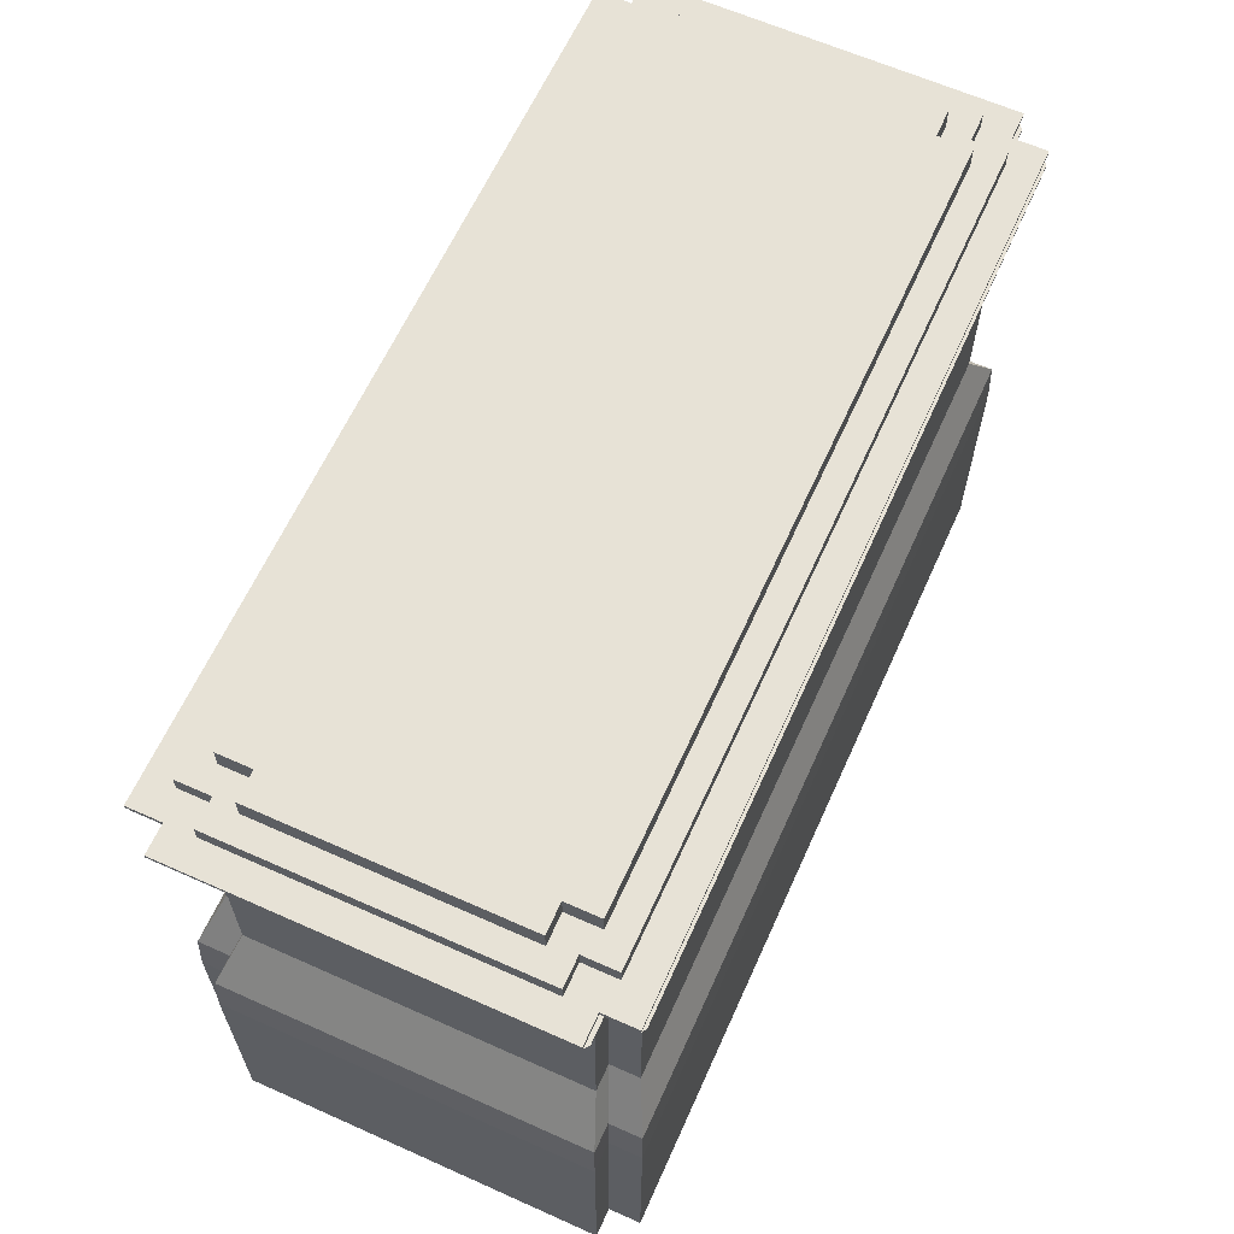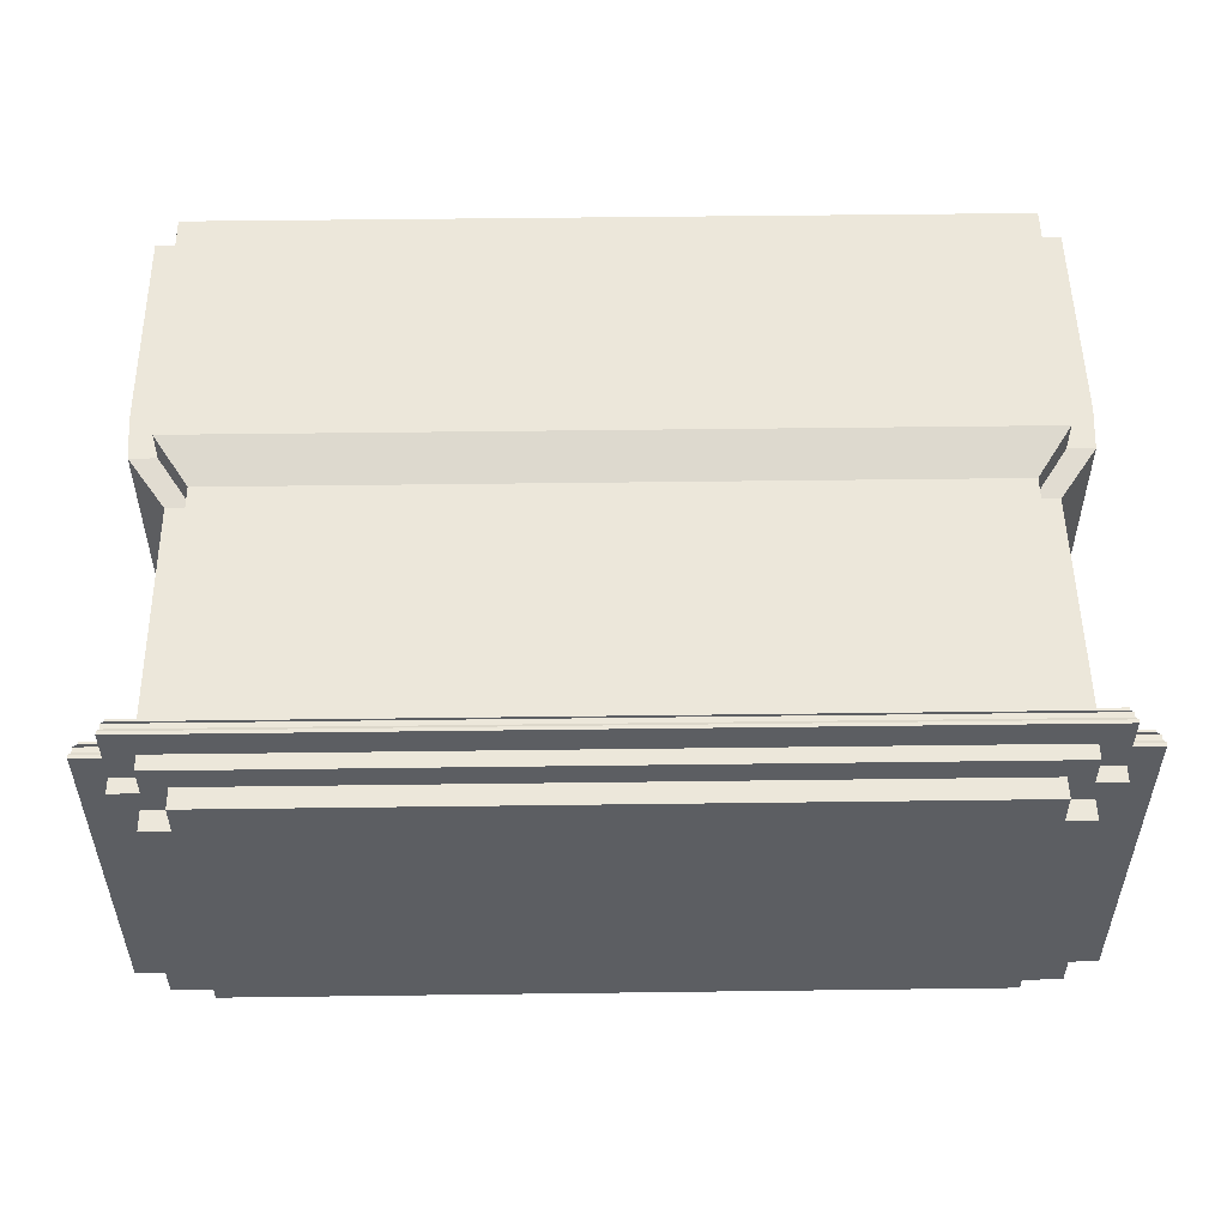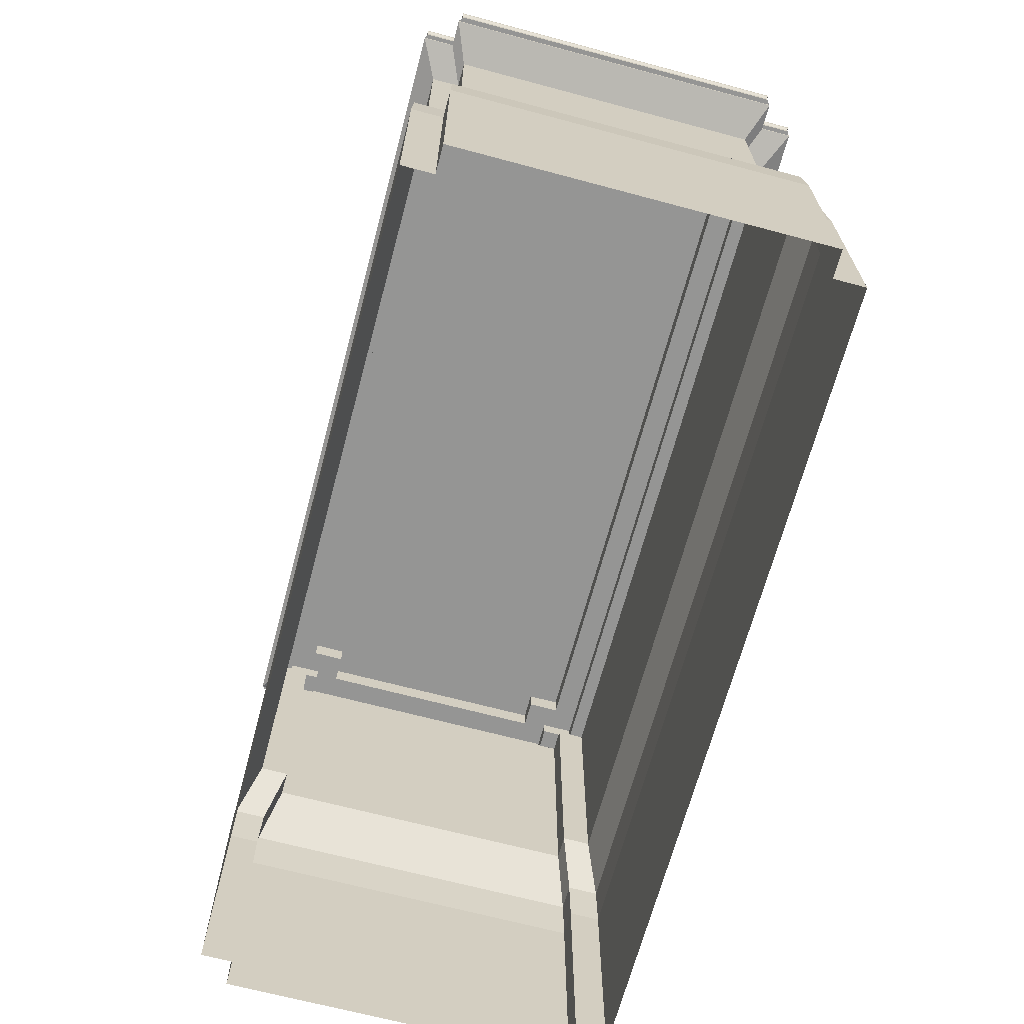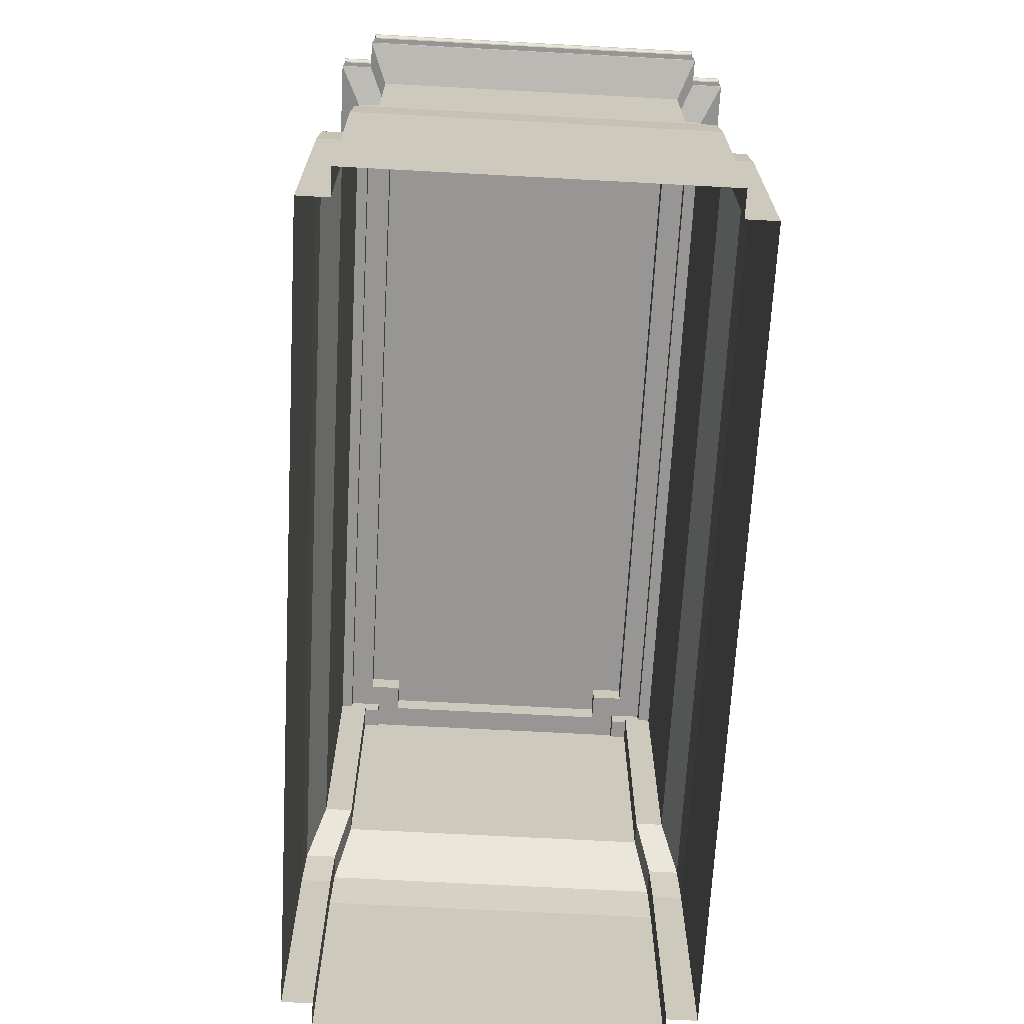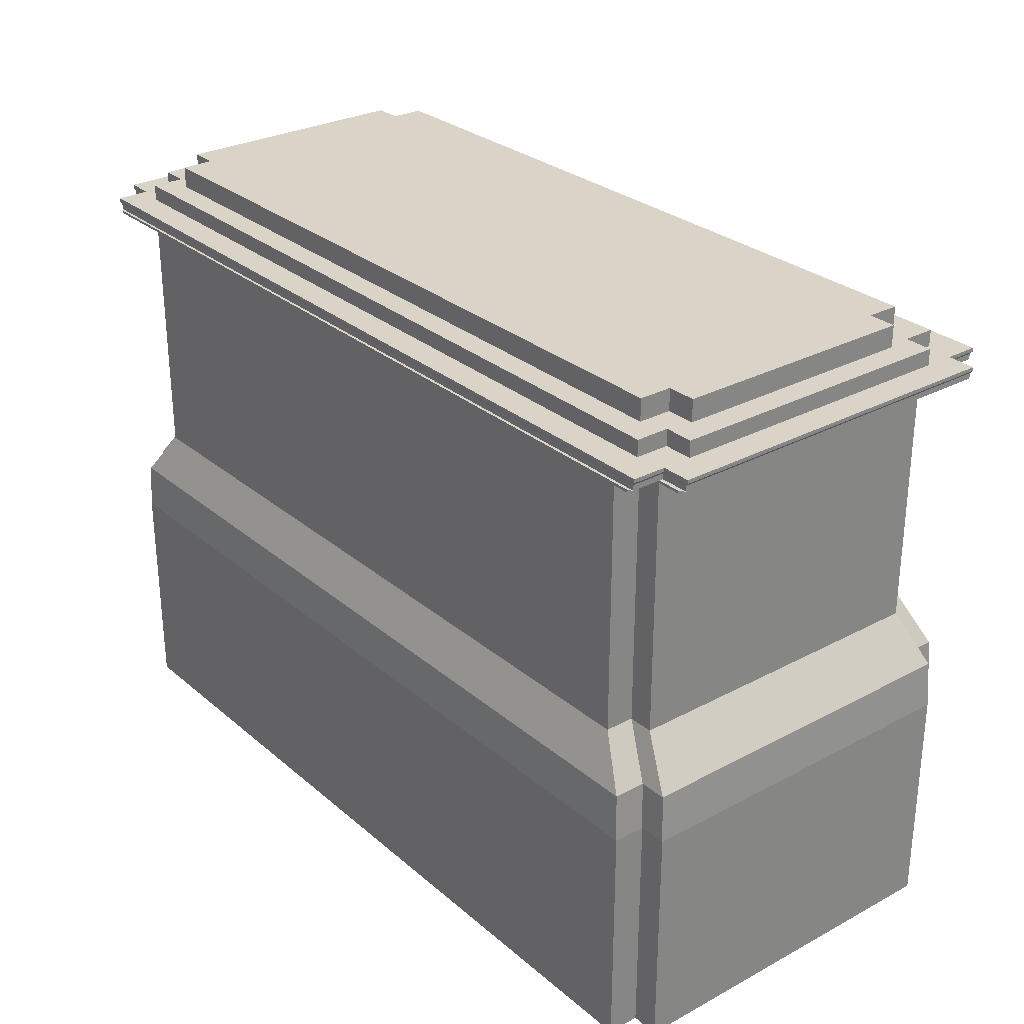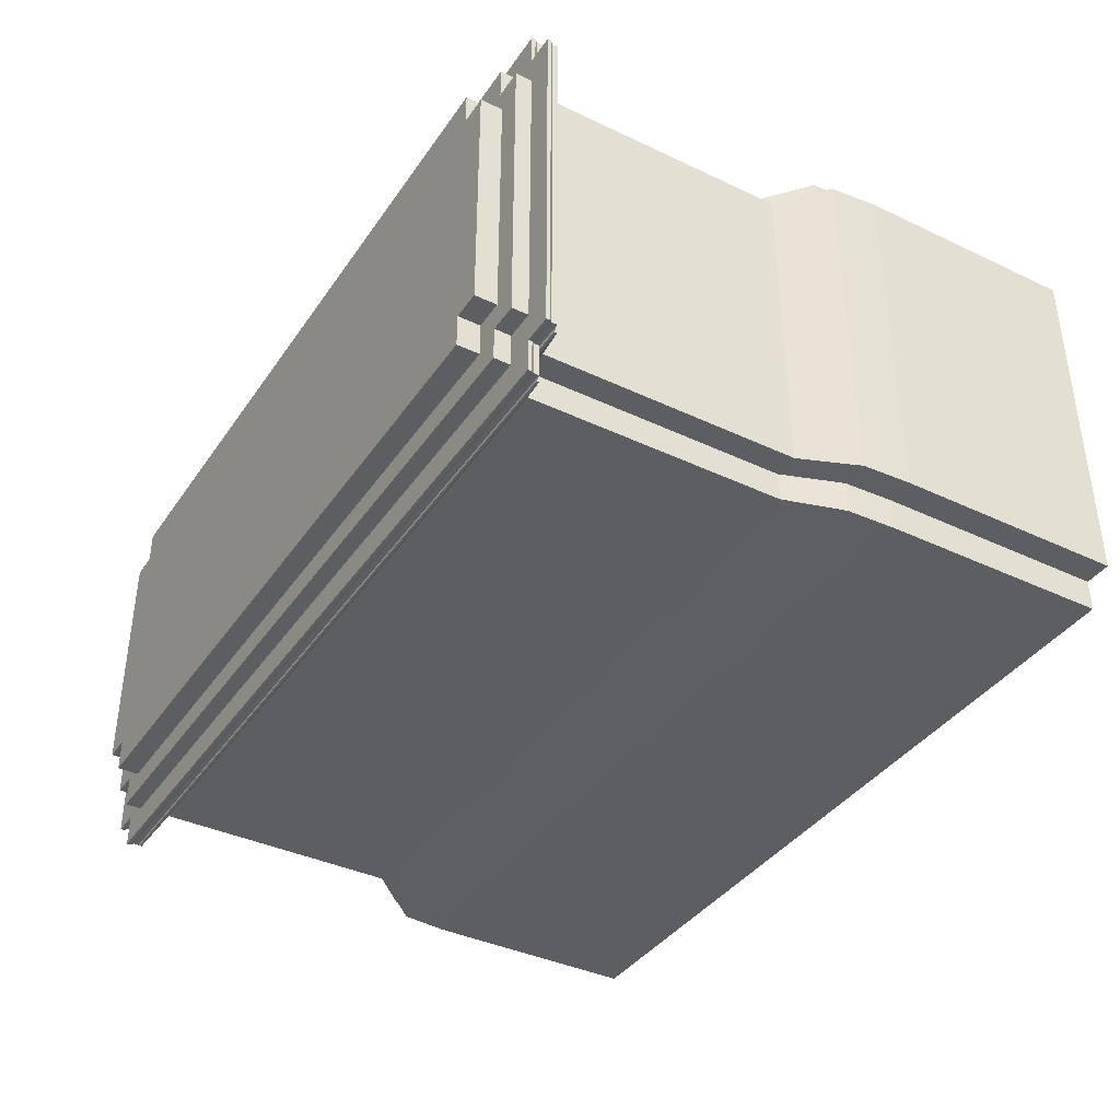
<metadata>
{"format":"obj","ext":"obj","renderer":"f3d","projection":"perspective","resolution":1024,"background":"white","views":[{"elev":63.2,"azim":114.3,"up":"+Y"},{"elev":52.1,"azim":179.2,"up":"+Z"},{"elev":-67.4,"azim":75.0,"up":"+Y"},{"elev":-67.8,"azim":-93.1,"up":"+Y"},{"elev":28.6,"azim":-128.7,"up":"+Y"},{"elev":-38.6,"azim":-120.8,"up":"+Z"}]}
</metadata>
<code>
o LIONSUP_Cube.036
v -3.962 2.075 -1.71
v -3.962 -0.5953 -2.013
v -3.962 -0.5953 -1.71
v -3.962 2.075 -2.013
v 3.962 -0.5953 -2.013
v 3.962 2.075 1.71
v 3.962 -0.5953 2.013
v 3.962 -0.5953 1.71
v 3.962 2.075 2.013
v -3.962 -0.5953 2.013
v 4.631 -1.586 1.876
v 4.631 -3.976 -1.876
v 4.631 -1.586 -1.876
v 3.962 2.075 -2.013
v 4.375 2.194 -1.889
v 3.962 2.075 -1.71
v -3.962 2.075 2.013
v 4.375 2.194 2.223
v -4.375 2.194 2.223
v -4.375 2.194 1.889
v -3.962 2.075 1.71
v 4.345 -1.586 2.208
v 4.345 -3.976 1.876
v 4.345 -1.586 1.876
v -4.631 -1.586 1.876
v -4.345 -3.976 1.876
v -4.345 -1.586 1.876
v 3.962 -0.5953 -1.71
v 4.596 -1.091 1.861
v 4.312 -1.091 1.861
v -3.962 -0.5953 1.71
v -4.345 -1.586 -1.876
v -4.596 -1.091 -1.861
v -4.312 -1.091 -1.861
v 4.222 2.075 -1.71
v 4.222 -0.5953 1.71
v 4.222 -0.5953 -1.71
v -4.222 2.075 1.71
v -4.222 -0.5953 -1.71
v -4.222 -0.5953 1.71
v 4.222 2.075 1.71
v 4.663 2.194 -1.889
v 4.663 2.194 1.889
v -4.631 -3.976 -1.876
v -4.631 -1.586 -1.876
v -4.222 2.075 -1.71
v -4.375 2.194 -1.889
v -4.345 -1.586 -2.208
v -4.345 -3.976 -1.876
v 4.312 -1.091 -1.861
v 4.596 -1.091 -1.861
v -4.312 -1.091 1.861
v -4.596 -1.091 1.861
v -4.312 -1.091 2.191
v 4.312 -1.091 -2.191
v 4.312 -1.091 2.191
v -4.312 -1.091 -2.191
v 4.345 -1.586 -2.208
v -4.345 -1.586 2.208
v 4.345 -1.586 -1.876
v -4.375 2.221 -2.223
v -4.375 2.194 -2.223
v -4.663 2.194 1.889
v -4.663 2.221 -1.889
v -4.663 2.194 -1.889
v -4.375 2.221 2.223
v 4.375 2.221 1.889
v 4.375 2.194 1.889
v 4.375 2.194 -2.223
v 4.375 2.221 -1.889
v -4.418 2.221 -1.848
v -4.418 2.278 -2.193
v -4.418 2.221 -2.193
v 4.418 2.221 -1.848
v 4.715 2.278 -1.848
v 4.715 2.221 -1.848
v 4.418 2.221 2.193
v -4.418 2.278 2.193
v -4.418 2.221 2.193
v -4.715 2.221 1.848
v -4.715 2.278 -1.848
v -4.715 2.221 -1.848
v 4.715 2.221 1.848
v 4.418 2.278 1.848
v 4.418 2.221 1.848
v 4.663 2.221 -1.889
v -4.375 2.221 1.889
v 4.663 2.221 1.889
v 4.375 2.221 -2.223
v -4.663 2.221 1.889
v -4.375 2.221 -1.889
v 4.375 2.221 2.223
v 4.418 2.221 -2.193
v -4.418 2.221 1.848
v 4.418 2.278 2.193
v -4.44 2.308 2.205
v -4.74 2.308 1.858
v -4.74 2.308 -1.858
v 4.715 2.278 1.848
v 4.44 2.308 1.858
v 4.44 2.308 2.205
v 4.418 2.278 -2.193
v 4.44 2.308 -1.858
v 4.418 2.278 -1.848
v -4.418 2.278 1.848
v -4.715 2.278 1.848
v -4.418 2.278 -1.848
v -4.74 2.346 -1.858
v 4.74 2.308 1.858
v 4.44 2.346 1.858
v 4.44 2.346 2.205
v 4.44 2.308 -2.205
v 4.44 2.346 -1.858
v -4.44 2.346 -1.858
v -4.44 2.308 -1.858
v 4.74 2.308 -1.858
v -4.44 2.308 -2.205
v -4.44 2.308 1.858
v 4.141 2.346 1.906
v -4.141 2.516 1.906
v -4.141 2.346 1.906
v -4.441 2.346 1.559
v -4.441 2.516 -1.559
v -4.441 2.346 -1.559
v 4.441 2.346 1.559
v 4.141 2.516 1.559
v 4.141 2.346 1.559
v 4.141 2.516 1.906
v 4.141 2.346 -1.906
v 4.141 2.516 -1.559
v 4.141 2.346 -1.559
v -4.44 2.346 2.205
v 4.74 2.346 -1.858
v -4.44 2.346 -2.205
v 4.74 2.346 1.858
v -4.44 2.346 1.858
v -4.74 2.346 1.858
v 4.44 2.346 -2.205
v -4.141 2.346 -1.906
v -4.141 2.346 -1.559
v 4.441 2.346 -1.559
v -4.141 2.346 1.559
v 4.184 2.516 1.302
v 3.885 2.745 1.302
v 3.885 2.516 1.302
v 3.885 2.745 1.649
v 3.885 2.516 1.649
v 3.885 2.516 -1.649
v 3.885 2.745 -1.302
v 3.885 2.516 -1.302
v -4.184 2.516 -1.302
v -3.885 2.745 -1.302
v -3.885 2.516 -1.302
v -3.885 2.516 -1.649
v 3.885 2.745 -1.649
v 4.441 2.516 -1.559
v -4.141 2.516 -1.906
v 4.441 2.516 1.559
v -4.141 2.516 1.559
v -4.441 2.516 1.559
v 4.141 2.516 -1.906
v -4.141 2.516 -1.559
v -3.885 2.516 1.649
v -4.184 2.516 1.302
v 4.184 2.516 -1.302
v -3.885 2.516 1.302
v -3.885 2.745 1.302
v -3.885 2.745 -1.649
v 4.184 2.745 -1.302
v -4.184 2.745 1.302
v -4.184 2.745 -1.302
v -3.885 2.745 1.649
v 4.184 2.745 1.302
v 4.345 -3.976 2.208
v -4.345 -3.976 2.208
v 4.345 -3.976 -1.876
v 4.345 -3.976 -2.208
v 4.631 -3.976 1.876
v -4.345 -3.976 -2.208
v -4.631 -3.976 1.876
f 1 2 3
f 4 5 2
f 6 7 8
f 9 10 7
f 11 12 13
f 14 15 16
f 17 18 19
f 17 20 21
f 22 23 24
f 25 26 27
f 14 28 5
f 24 29 30
f 17 31 10
f 32 33 34
f 35 36 37
f 38 39 40
f 41 42 43
f 32 44 45
f 21 40 31
f 46 47 1
f 16 37 28
f 48 49 32
f 50 37 51
f 52 40 53
f 40 33 53
f 51 36 29
f 3 46 1
f 10 52 54
f 8 41 6
f 5 50 55
f 7 54 56
f 30 7 56
f 2 55 57
f 34 2 57
f 32 57 48
f 57 58 48
f 24 56 22
f 56 59 22
f 55 60 58
f 54 27 59
f 13 29 11
f 53 45 25
f 27 53 25
f 60 51 13
f 34 39 3
f 30 36 8
f 47 61 62
f 63 64 65
f 18 66 19
f 43 67 68
f 69 70 15
f 38 20 63
f 9 68 18
f 41 68 6
f 4 69 14
f 38 65 46
f 4 47 62
f 35 15 42
f 71 72 73
f 74 75 76
f 77 78 79
f 80 81 82
f 83 84 85
f 15 86 42
f 19 87 20
f 42 88 43
f 62 89 69
f 20 90 63
f 65 91 47
f 68 92 18
f 73 91 71
f 93 61 73
f 77 67 85
f 77 66 92
f 79 87 66
f 93 70 89
f 82 90 80
f 83 86 76
f 71 64 82
f 85 88 83
f 74 86 70
f 94 90 87
f 95 96 78
f 81 97 98
f 99 100 84
f 95 100 101
f 102 103 104
f 76 99 83
f 79 105 94
f 94 106 80
f 73 102 93
f 82 107 71
f 93 104 74
f 85 95 77
f 97 108 98
f 109 110 100
f 100 111 101
f 112 113 103
f 98 114 115
f 75 103 116
f 72 115 117
f 75 109 99
f 78 118 105
f 106 118 97
f 72 112 102
f 81 115 107
f 119 120 121
f 122 123 124
f 125 126 127
f 127 128 119
f 129 130 131
f 101 132 96
f 103 133 116
f 115 134 117
f 116 135 109
f 96 136 118
f 118 137 97
f 117 138 112
f 139 114 140
f 129 134 139
f 119 110 127
f 121 111 119
f 121 136 132
f 129 113 138
f 124 137 122
f 125 133 141
f 124 114 108
f 125 110 135
f 141 113 131
f 122 136 142
f 143 144 145
f 145 146 147
f 148 149 150
f 151 152 153
f 154 155 148
f 131 156 141
f 140 157 139
f 141 158 125
f 121 159 142
f 142 160 122
f 139 161 129
f 124 162 140
f 154 162 153
f 148 157 154
f 147 126 145
f 163 128 147
f 163 159 120
f 148 130 161
f 151 160 164
f 143 156 165
f 151 162 123
f 143 126 158
f 165 130 150
f 164 159 166
f 167 146 144
f 168 149 155
f 152 144 149
f 144 169 149
f 152 170 167
f 164 171 151
f 147 172 163
f 150 169 165
f 153 168 154
f 165 173 143
f 163 167 166
f 166 170 164
f 59 174 22
f 27 175 59
f 13 176 60
f 60 177 58
f 24 178 11
f 58 179 48
f 45 180 25
f 1 4 2
f 4 14 5
f 6 9 7
f 9 17 10
f 11 178 12
f 14 69 15
f 17 9 18
f 17 19 20
f 22 174 23
f 25 180 26
f 14 16 28
f 24 11 29
f 17 21 31
f 32 45 33
f 35 41 36
f 38 46 39
f 41 35 42
f 32 49 44
f 21 38 40
f 46 65 47
f 16 35 37
f 48 179 49
f 50 28 37
f 52 31 40
f 40 39 33
f 51 37 36
f 3 39 46
f 10 31 52
f 8 36 41
f 5 28 50
f 7 10 54
f 30 8 7
f 2 5 55
f 34 3 2
f 32 34 57
f 57 55 58
f 24 30 56
f 56 54 59
f 55 50 60
f 54 52 27
f 13 51 29
f 53 33 45
f 27 52 53
f 60 50 51
f 34 33 39
f 30 29 36
f 47 91 61
f 63 90 64
f 18 92 66
f 43 88 67
f 69 89 70
f 38 21 20
f 9 6 68
f 41 43 68
f 4 62 69
f 38 63 65
f 4 1 47
f 35 16 15
f 71 107 72
f 74 104 75
f 77 95 78
f 80 106 81
f 83 99 84
f 15 70 86
f 19 66 87
f 42 86 88
f 62 61 89
f 20 87 90
f 65 64 91
f 68 67 92
f 73 61 91
f 93 89 61
f 77 92 67
f 77 79 66
f 79 94 87
f 93 74 70
f 82 64 90
f 83 88 86
f 71 91 64
f 85 67 88
f 74 76 86
f 94 80 90
f 95 101 96
f 81 106 97
f 99 109 100
f 95 84 100
f 102 112 103
f 76 75 99
f 79 78 105
f 94 105 106
f 73 72 102
f 82 81 107
f 93 102 104
f 85 84 95
f 97 137 108
f 109 135 110
f 100 110 111
f 112 138 113
f 98 108 114
f 75 104 103
f 72 107 115
f 75 116 109
f 78 96 118
f 106 105 118
f 72 117 112
f 81 98 115
f 119 128 120
f 122 160 123
f 125 158 126
f 127 126 128
f 129 161 130
f 101 111 132
f 103 113 133
f 115 114 134
f 116 133 135
f 96 132 136
f 118 136 137
f 117 134 138
f 139 134 114
f 129 138 134
f 119 111 110
f 121 132 111
f 121 142 136
f 129 131 113
f 124 108 137
f 125 135 133
f 124 140 114
f 125 127 110
f 141 133 113
f 122 137 136
f 143 173 144
f 145 144 146
f 148 155 149
f 151 171 152
f 154 168 155
f 131 130 156
f 140 162 157
f 141 156 158
f 121 120 159
f 142 159 160
f 139 157 161
f 124 123 162
f 154 157 162
f 148 161 157
f 147 128 126
f 163 120 128
f 163 166 159
f 148 150 130
f 151 123 160
f 143 158 156
f 151 153 162
f 143 145 126
f 165 156 130
f 164 160 159
f 167 172 146
f 168 152 149
f 152 167 144
f 144 173 169
f 152 171 170
f 164 170 171
f 147 146 172
f 150 149 169
f 153 152 168
f 165 169 173
f 163 172 167
f 166 167 170
f 59 175 174
f 27 26 175
f 13 12 176
f 60 176 177
f 24 23 178
f 58 177 179
f 45 44 180

</code>
